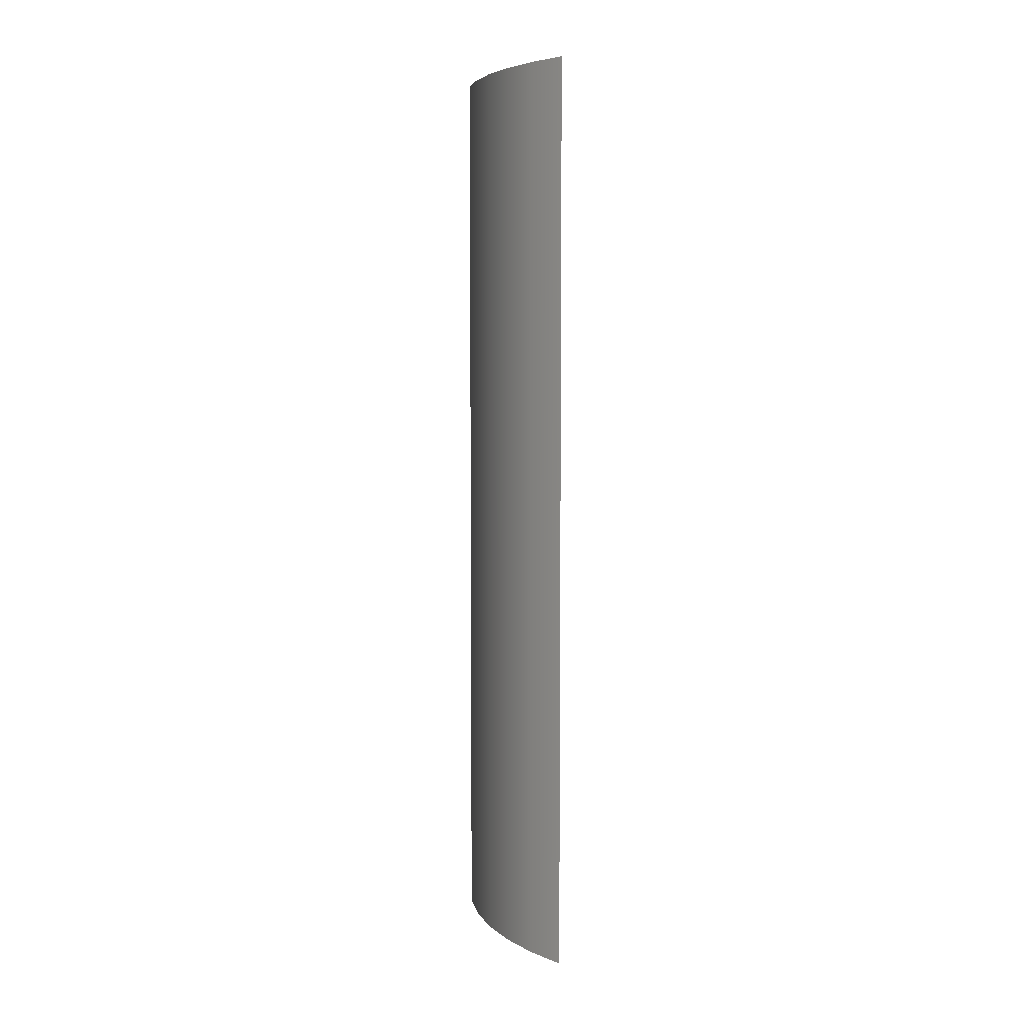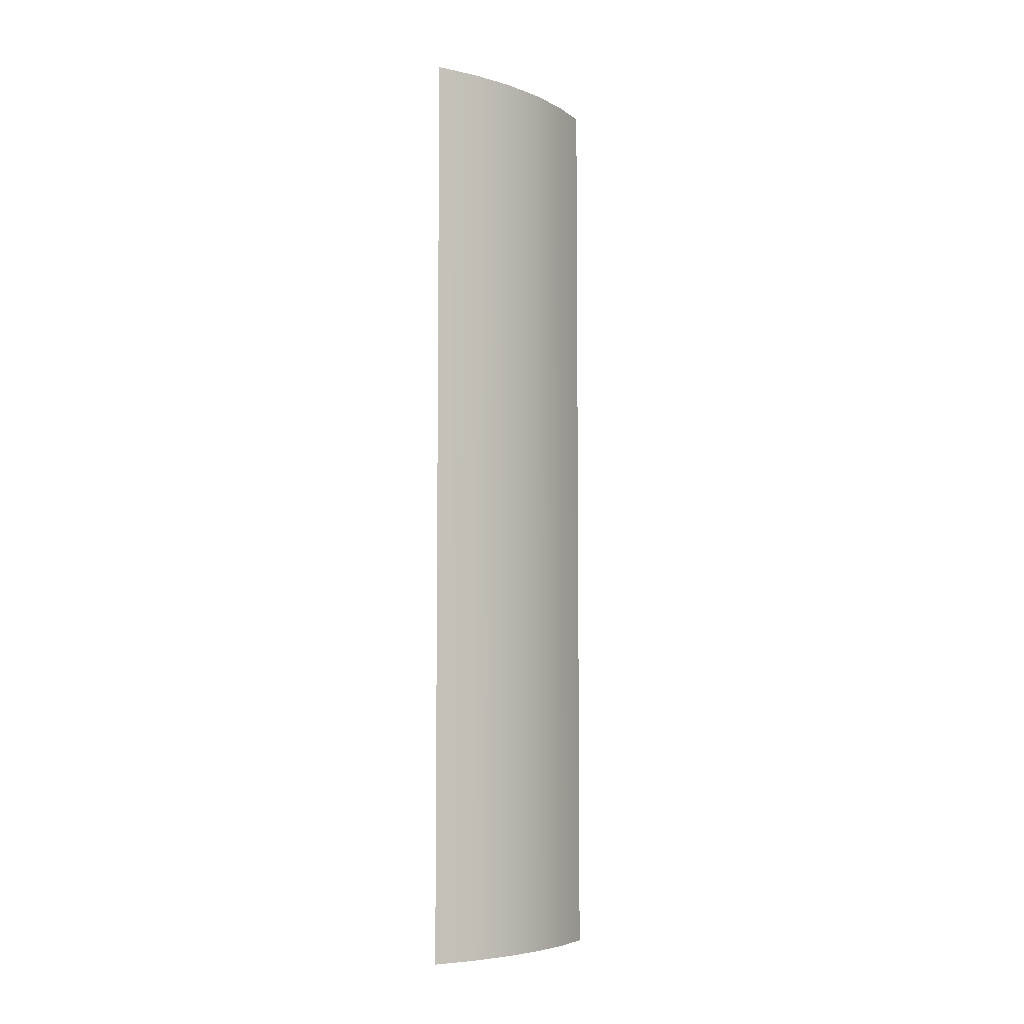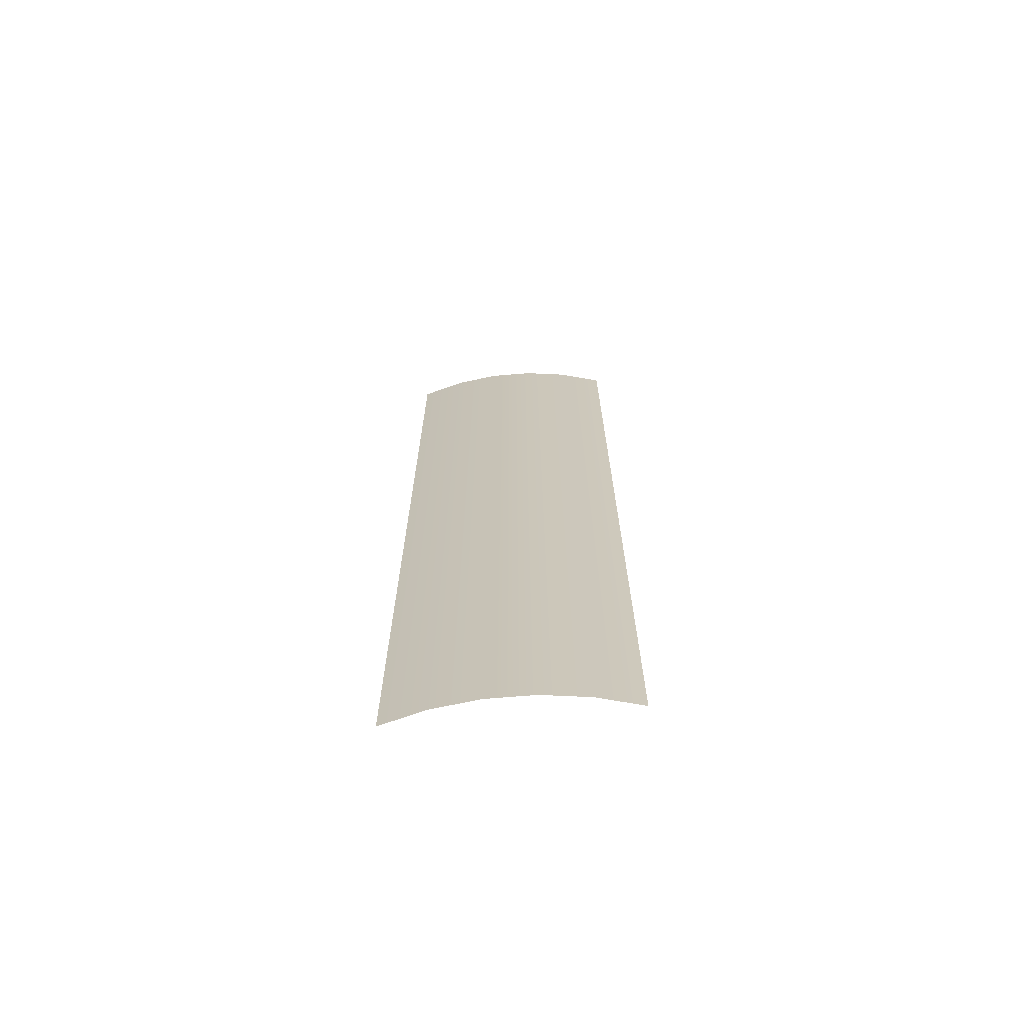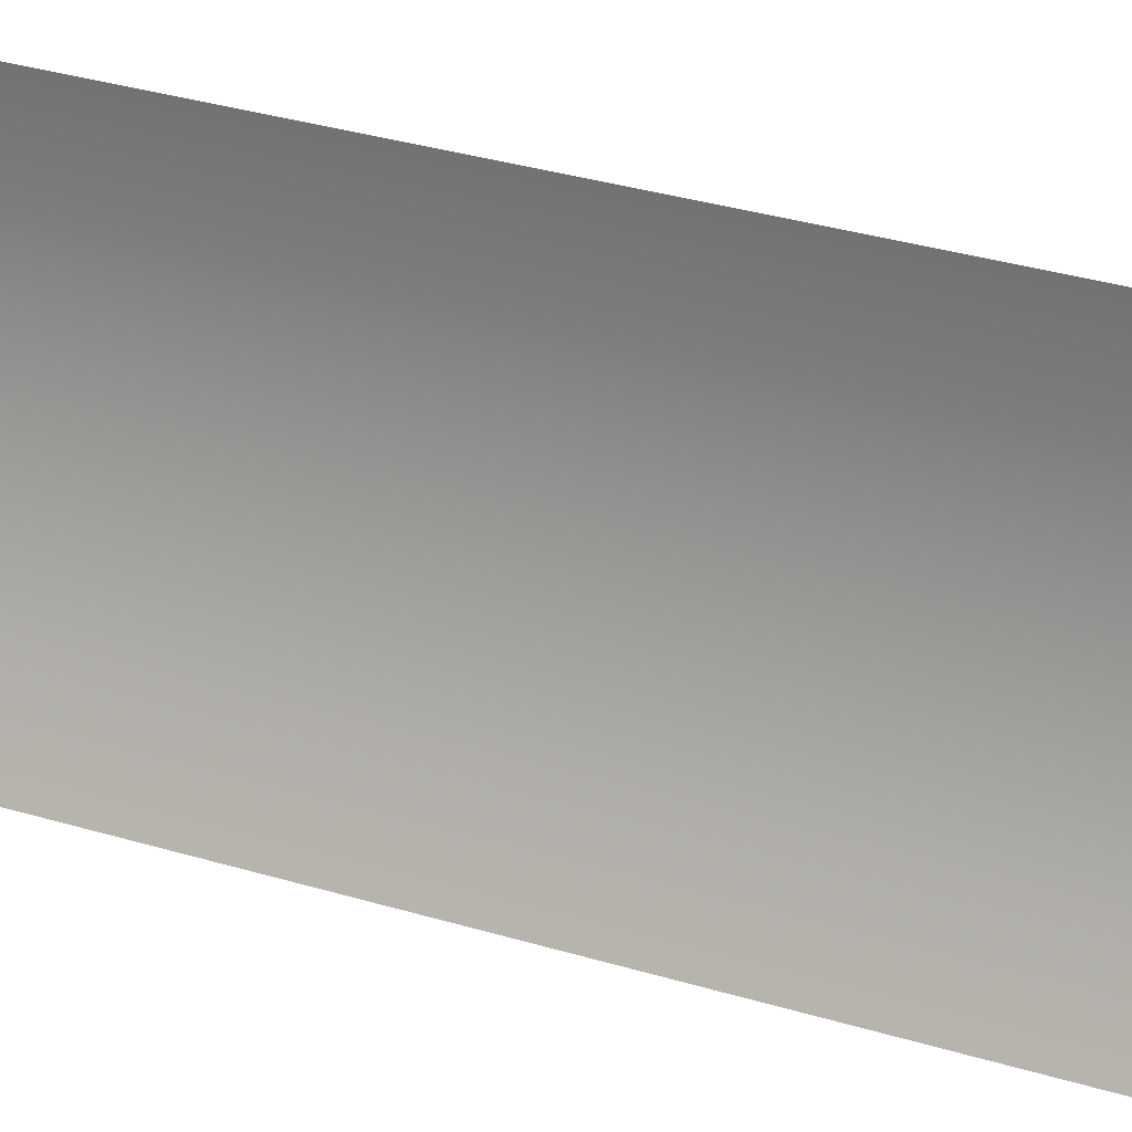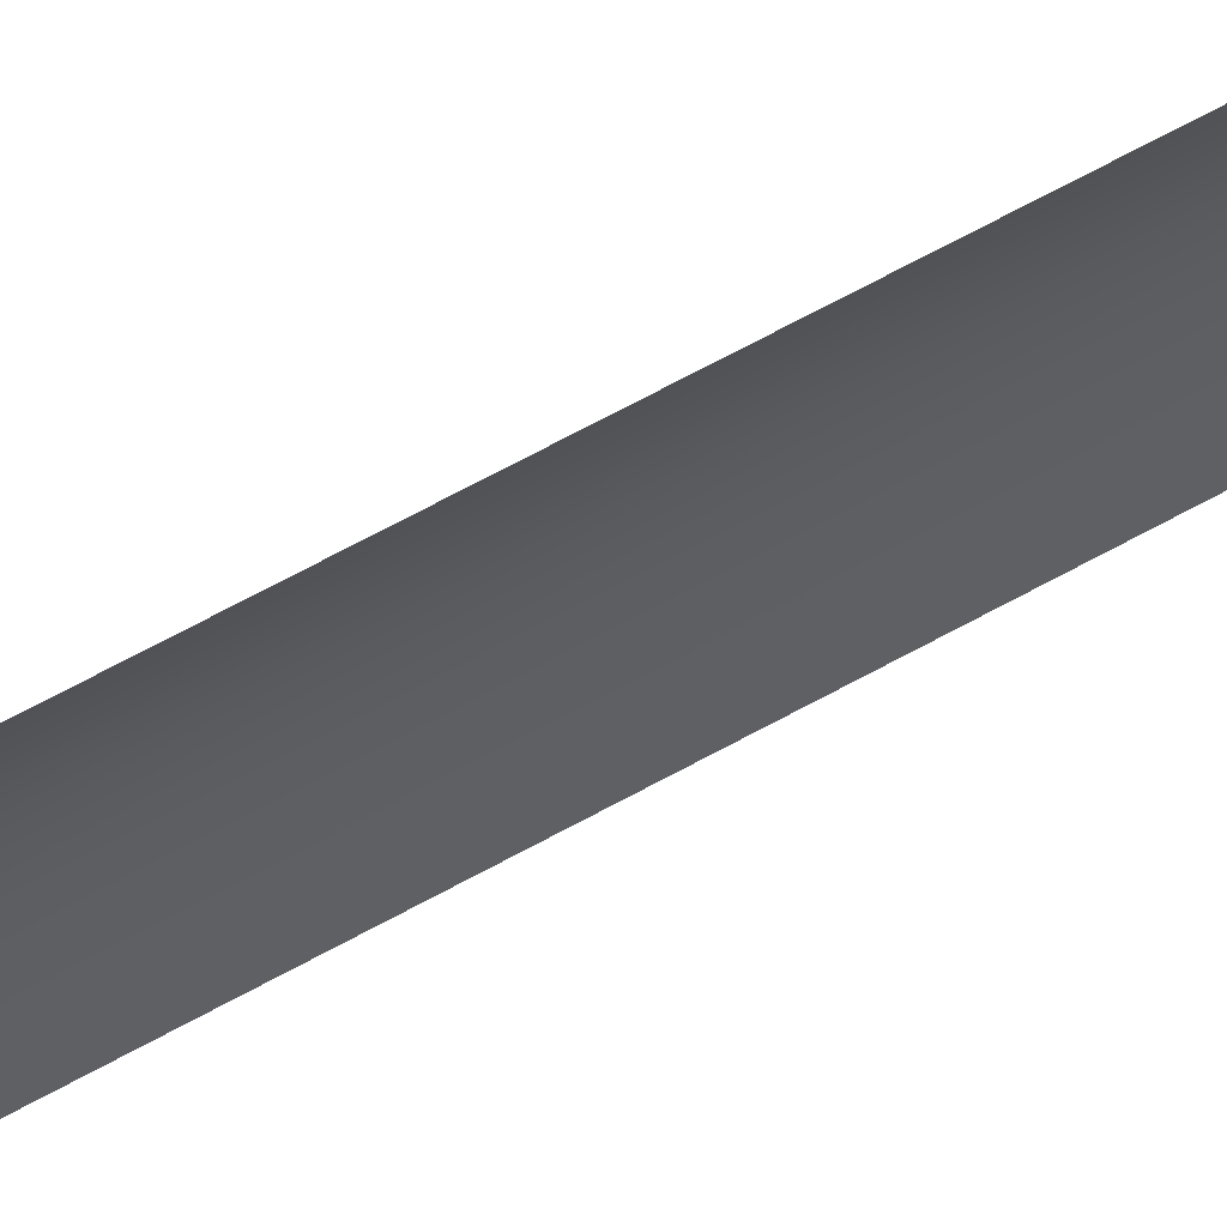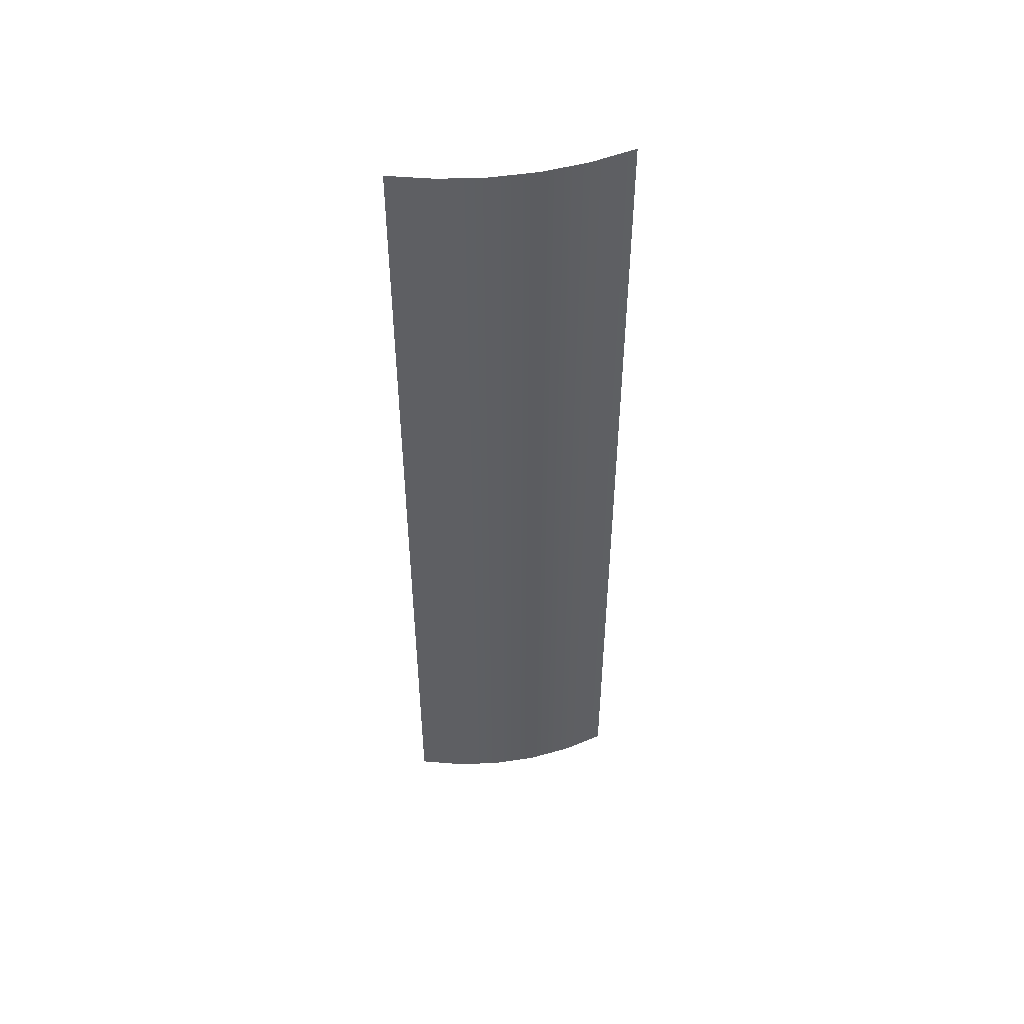
<metadata>
{"format":"obj","ext":"obj","renderer":"f3d","projection":"perspective","resolution":1024,"background":"white","views":[{"elev":5.6,"azim":-36.5,"up":"+Y"},{"elev":-5.9,"azim":-149.2,"up":"+Y"},{"elev":-68.9,"azim":-96.4,"up":"+Y"},{"elev":25.8,"azim":117.7,"up":"+Z"},{"elev":75.8,"azim":62.3,"up":"+Z"},{"elev":49.0,"azim":-111.0,"up":"+Y"}]}
</metadata>
<code>
o #ID408
v 0.07556 -0.02927 0.2458
v 0.07556 0.02674 0.2458
v 0.07502 -0.02927 0.2485
v 0.07502 0.02674 0.2485
v 0.07556 0.02674 0.2458
v 0.07502 -0.02927 0.2485
v 0.07502 0.02674 0.2485
v 0.07556 -0.02927 0.2458
v 0.07484 -0.02927 0.2513
v 0.07484 0.02674 0.2513
v 0.07484 0.02674 0.2513
v 0.07484 -0.02927 0.2513
v 0.07645 -0.02927 0.2432
v 0.07645 0.02674 0.2432
v 0.07645 0.02674 0.2432
v 0.07645 -0.02927 0.2432
v 0.07502 -0.02927 0.254
v 0.07502 0.02674 0.254
v 0.07502 0.02674 0.254
v 0.07502 -0.02927 0.254
v 0.07767 -0.02927 0.2407
v 0.07767 0.02674 0.2407
v 0.07767 -0.02927 0.2407
v 0.07767 0.02674 0.2407
f 3 2 1
f 2 3 4
f 7 6 5
f 8 5 6
f 10 3 9
f 3 10 4
f 7 11 6
f 12 6 11
f 1 14 13
f 14 1 2
f 5 8 15
f 16 15 8
f 18 9 17
f 9 18 10
f 11 19 12
f 20 12 19
f 14 21 13
f 21 14 22
f 24 15 23
f 16 23 15

</code>
